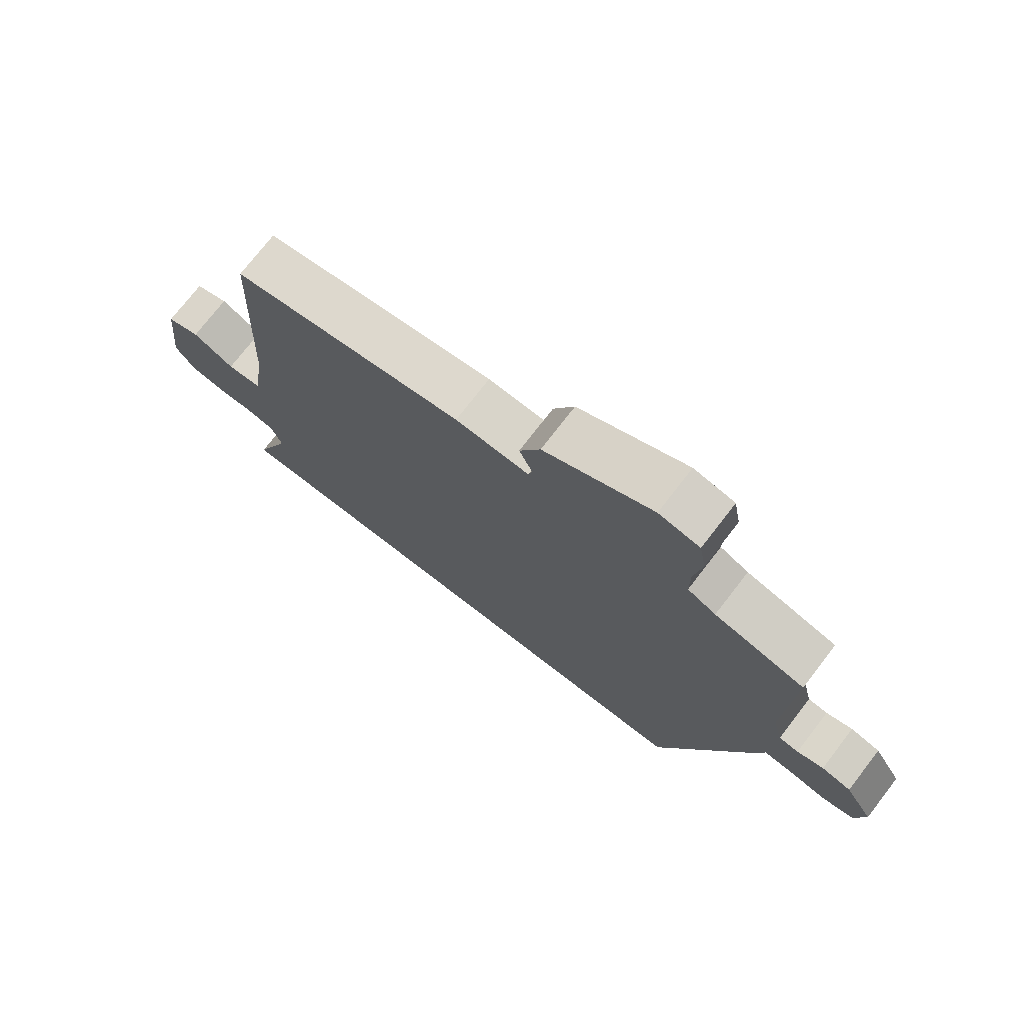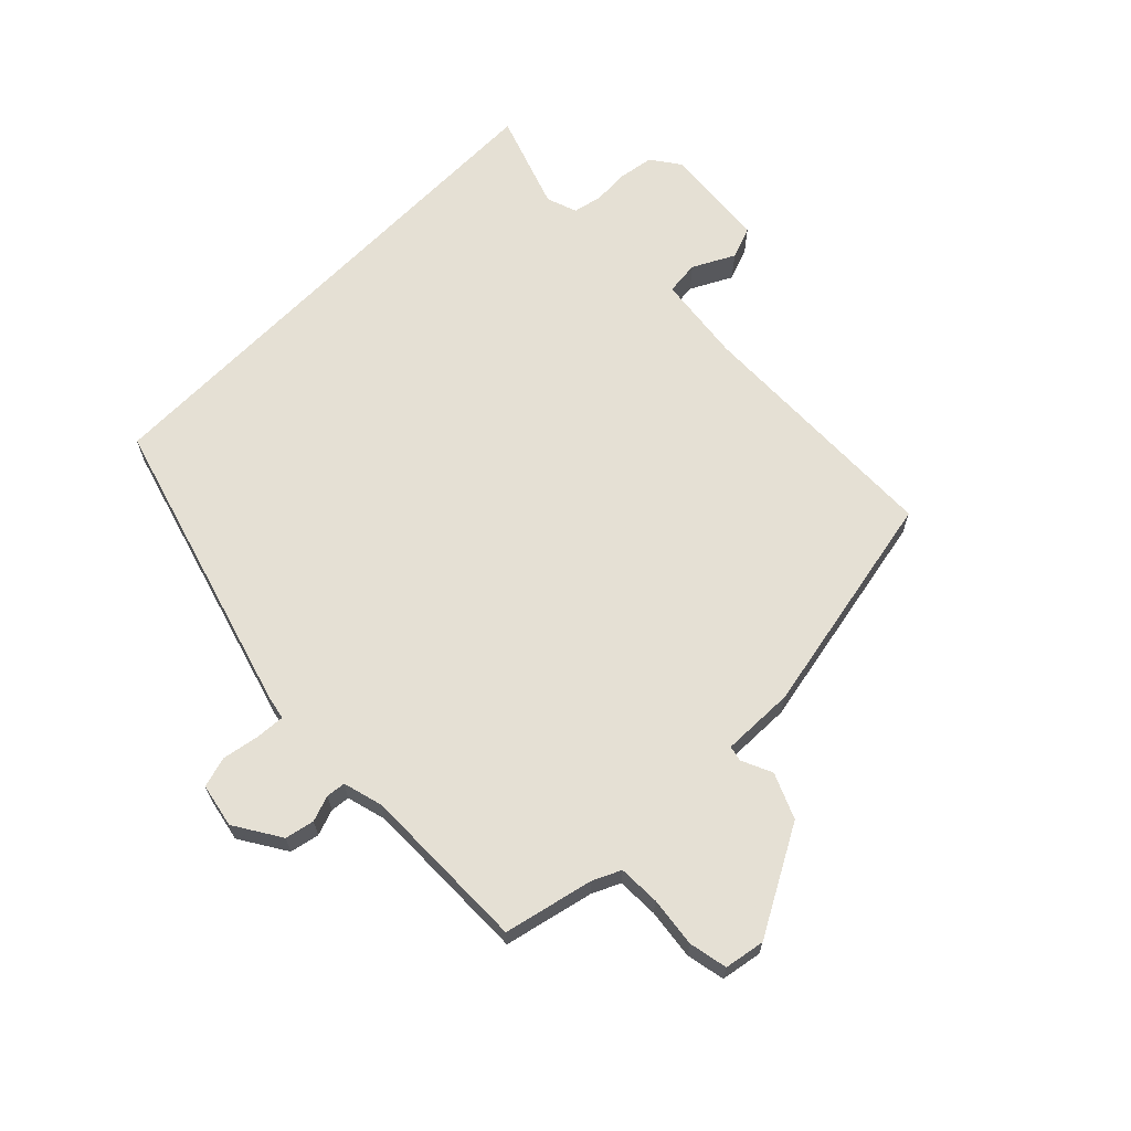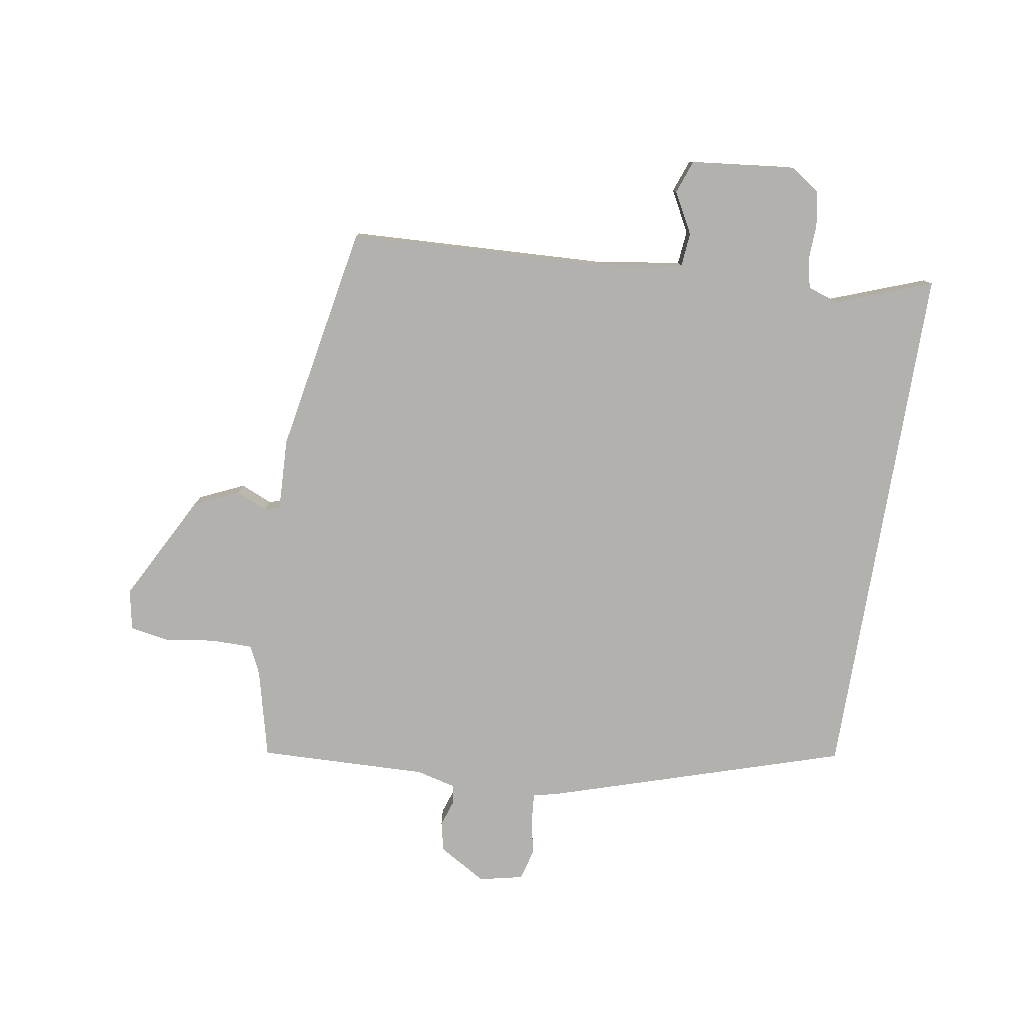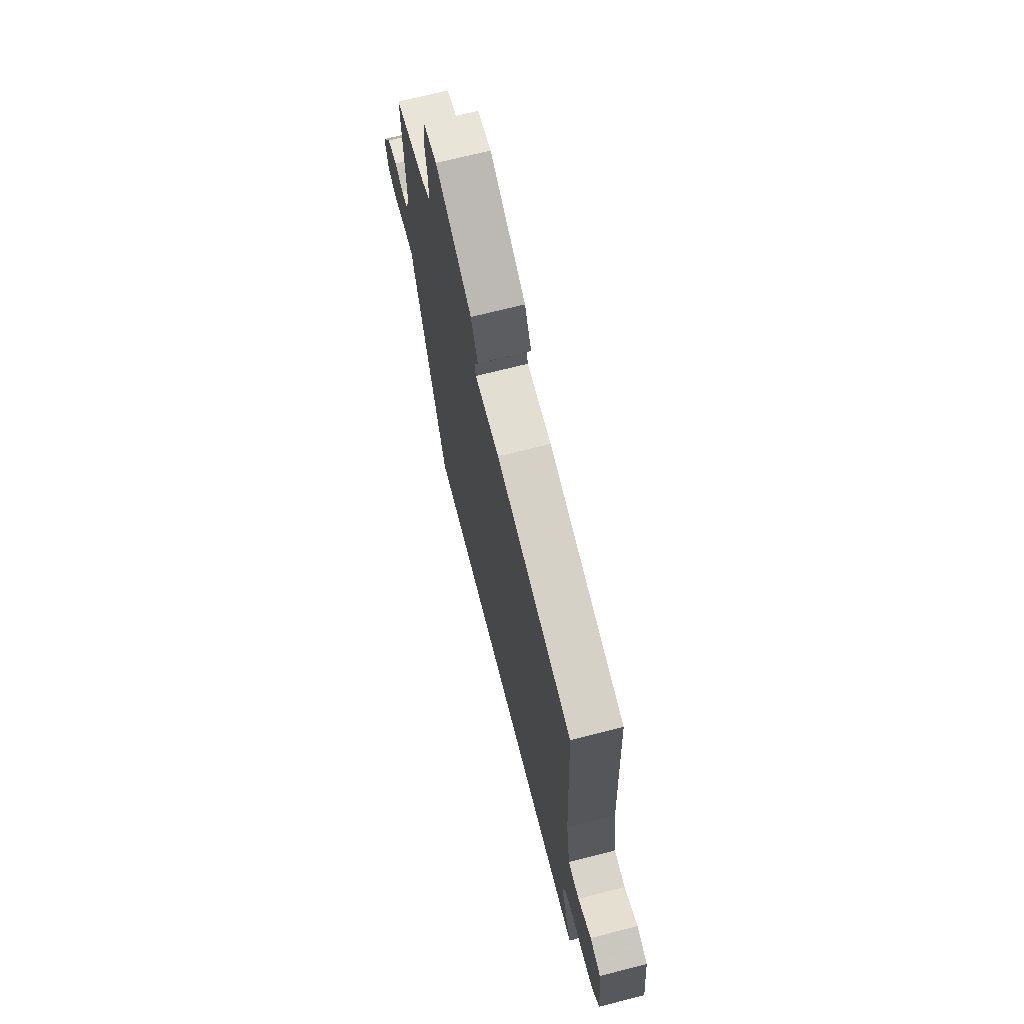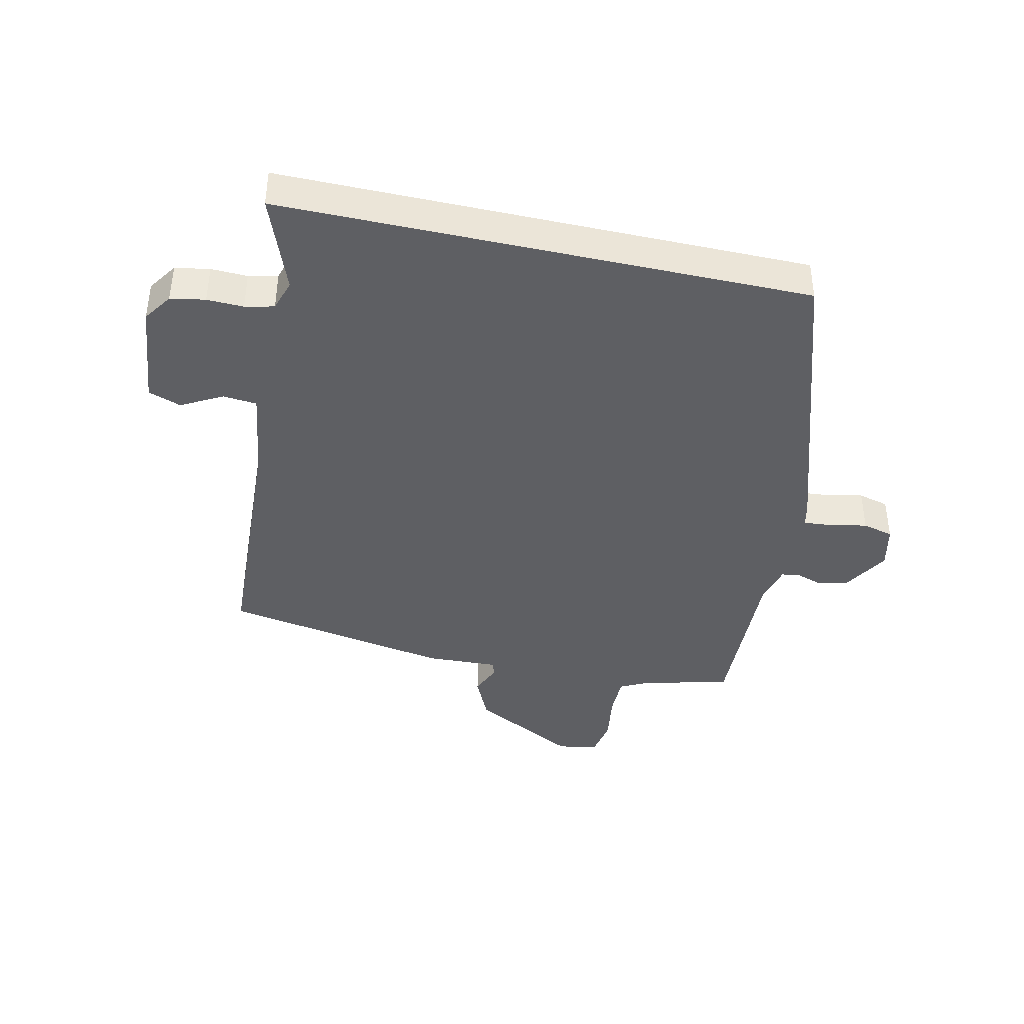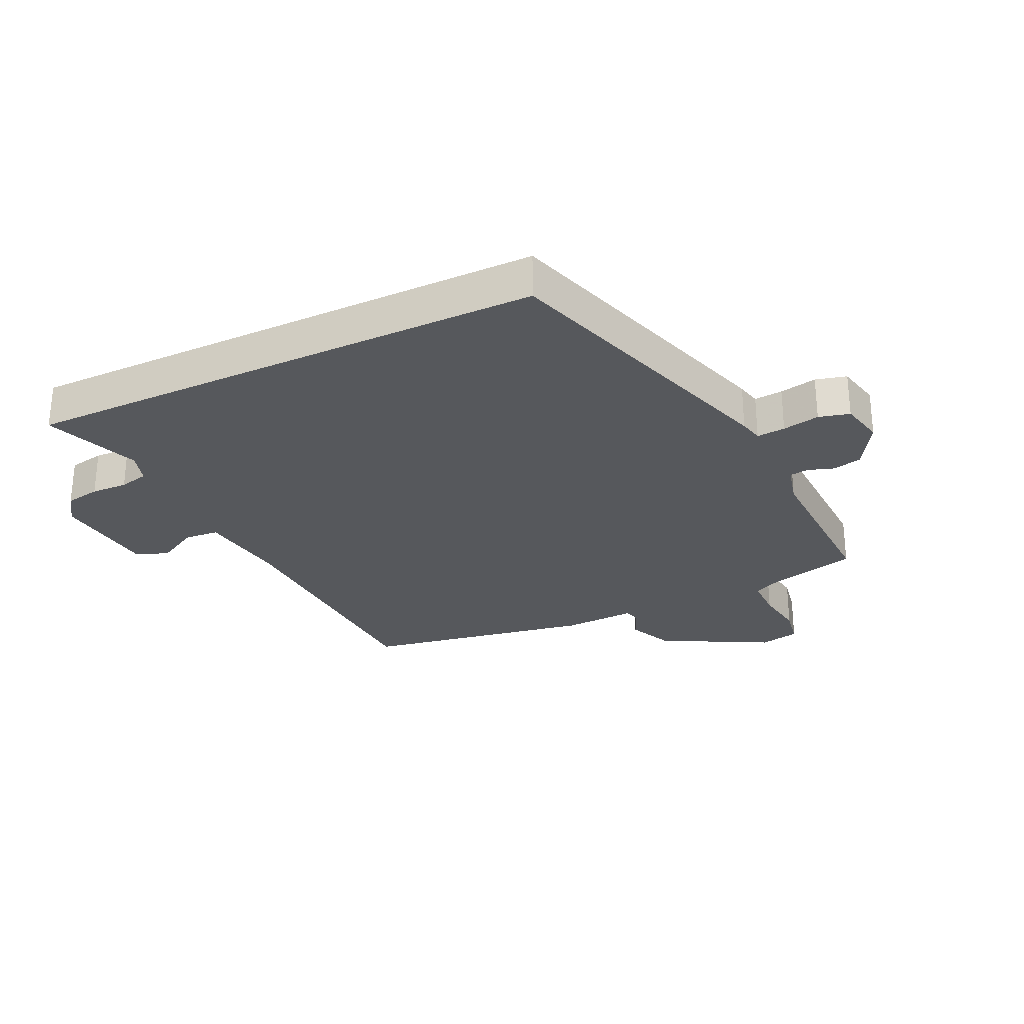
<metadata>
{"format":"obj","ext":"obj","renderer":"f3d","projection":"perspective","resolution":1024,"background":"white","views":[{"elev":74.6,"azim":-142.3,"up":"+Z"},{"elev":65.9,"azim":-45.9,"up":"+Y"},{"elev":-79.2,"azim":80.5,"up":"+Y"},{"elev":70.1,"azim":75.7,"up":"+Z"},{"elev":-40.8,"azim":167.4,"up":"+Y"},{"elev":-28.3,"azim":-154.7,"up":"+Y"}]}
</metadata>
<code>
v -0.5 0.07 0.499
v -0.357 0.07 0.535
v -0.312 0.07 0.557
v -0.312 0.07 0.624
v -0.324 0.07 0.705
v -0.313 0.07 0.767
v -0.248 0.07 0.78
v -0.075 0.07 0.689
v -0.042 0.07 0.617
v -0.063 0.07 0.567
v -0.057 0.07 0.542
v 0.061 0.07 0.547
v 0.431 0.07 0.481
v 0.451 0.07 0.068
v 0.472 0.07 -0.073
v 0.527 0.07 -0.078
v 0.593 0.07 -0.042
v 0.646 0.07 -0.061
v 0.665 0.07 -0.23
v 0.633 0.07 -0.277
v 0.577 0.07 -0.287
v 0.518 0.07 -0.285
v 0.471 0.07 -0.296
v 0.455 0.07 -0.346
v 0.513 0.07 -0.5
v -0.339 0.07 -0.5
v -0.491 0.07 -0.022
v -0.5 0.07 0.017
v -0.546 0.07 0.013
v -0.606 0.07 0.001
v -0.656 0.07 0.014
v -0.672 0.07 0.085
v -0.627 0.07 0.161
v -0.58 0.07 0.172
v -0.538 0.07 0.158
v -0.507 0.07 0.162
v -0.491 0.07 0.227
v -0.5 0 0.499
v -0.357 0 0.535
v -0.312 0 0.557
v -0.312 0 0.624
v -0.324 0 0.705
v -0.313 0 0.767
v -0.248 0 0.78
v -0.075 0 0.689
v -0.042 0 0.617
v -0.063 0 0.567
v -0.057 0 0.542
v 0.061 0 0.547
v 0.431 0 0.481
v 0.451 0 0.068
v 0.472 0 -0.073
v 0.527 0 -0.078
v 0.593 0 -0.042
v 0.646 0 -0.061
v 0.665 0 -0.23
v 0.633 0 -0.277
v 0.577 0 -0.287
v 0.518 0 -0.285
v 0.471 0 -0.296
v 0.455 0 -0.346
v 0.513 0 -0.5
v -0.339 0 -0.5
v -0.491 0 -0.022
v -0.5 0 0.017
v -0.546 0 0.013
v -0.606 0 0.001
v -0.656 0 0.014
v -0.672 0 0.085
v -0.627 0 0.161
v -0.58 0 0.172
v -0.538 0 0.158
v -0.507 0 0.162
v -0.491 0 0.227
f 33 34 35
f 32 33 35
f 31 32 35
f 30 31 35
f 29 30 35
f 28 29 35 36
f 28 36 37
f 27 28 37
f 26 27 37
f 25 26 37
f 24 25 37
f 20 21 22
f 19 20 22
f 18 19 22
f 17 18 22
f 16 17 22
f 15 16 22 23
f 37 1 2
f 24 37 2
f 23 24 2
f 15 23 2
f 14 15 2
f 8 9 10
f 7 8 10
f 6 7 10
f 5 6 10
f 4 5 10
f 3 4 10 11
f 2 3 11
f 14 2 11
f 11 12 13 14
f 72 71 70
f 72 70 69
f 72 69 68
f 72 68 67
f 72 67 66
f 73 72 66 65
f 74 73 65
f 74 65 64
f 74 64 63
f 74 63 62
f 74 62 61
f 59 58 57
f 59 57 56
f 59 56 55
f 59 55 54
f 59 54 53
f 60 59 53 52
f 39 38 74
f 39 74 61
f 39 61 60
f 39 60 52
f 39 52 51
f 47 46 45
f 47 45 44
f 47 44 43
f 47 43 42
f 47 42 41
f 48 47 41 40
f 48 40 39
f 48 39 51
f 51 50 49 48
f 1 38 39 2
f 2 39 40 3
f 3 40 41 4
f 4 41 42 5
f 5 42 43 6
f 6 43 44 7
f 7 44 45 8
f 8 45 46 9
f 9 46 47 10
f 10 47 48 11
f 11 48 49 12
f 12 49 50 13
f 13 50 51 14
f 14 51 52 15
f 15 52 53 16
f 16 53 54 17
f 17 54 55 18
f 18 55 56 19
f 19 56 57 20
f 20 57 58 21
f 21 58 59 22
f 22 59 60 23
f 23 60 61 24
f 24 61 62 25
f 25 62 63 26
f 26 63 64 27
f 27 64 65 28
f 28 65 66 29
f 29 66 67 30
f 30 67 68 31
f 31 68 69 32
f 32 69 70 33
f 33 70 71 34
f 34 71 72 35
f 35 72 73 36
f 36 73 74 37
f 37 74 38 1

</code>
